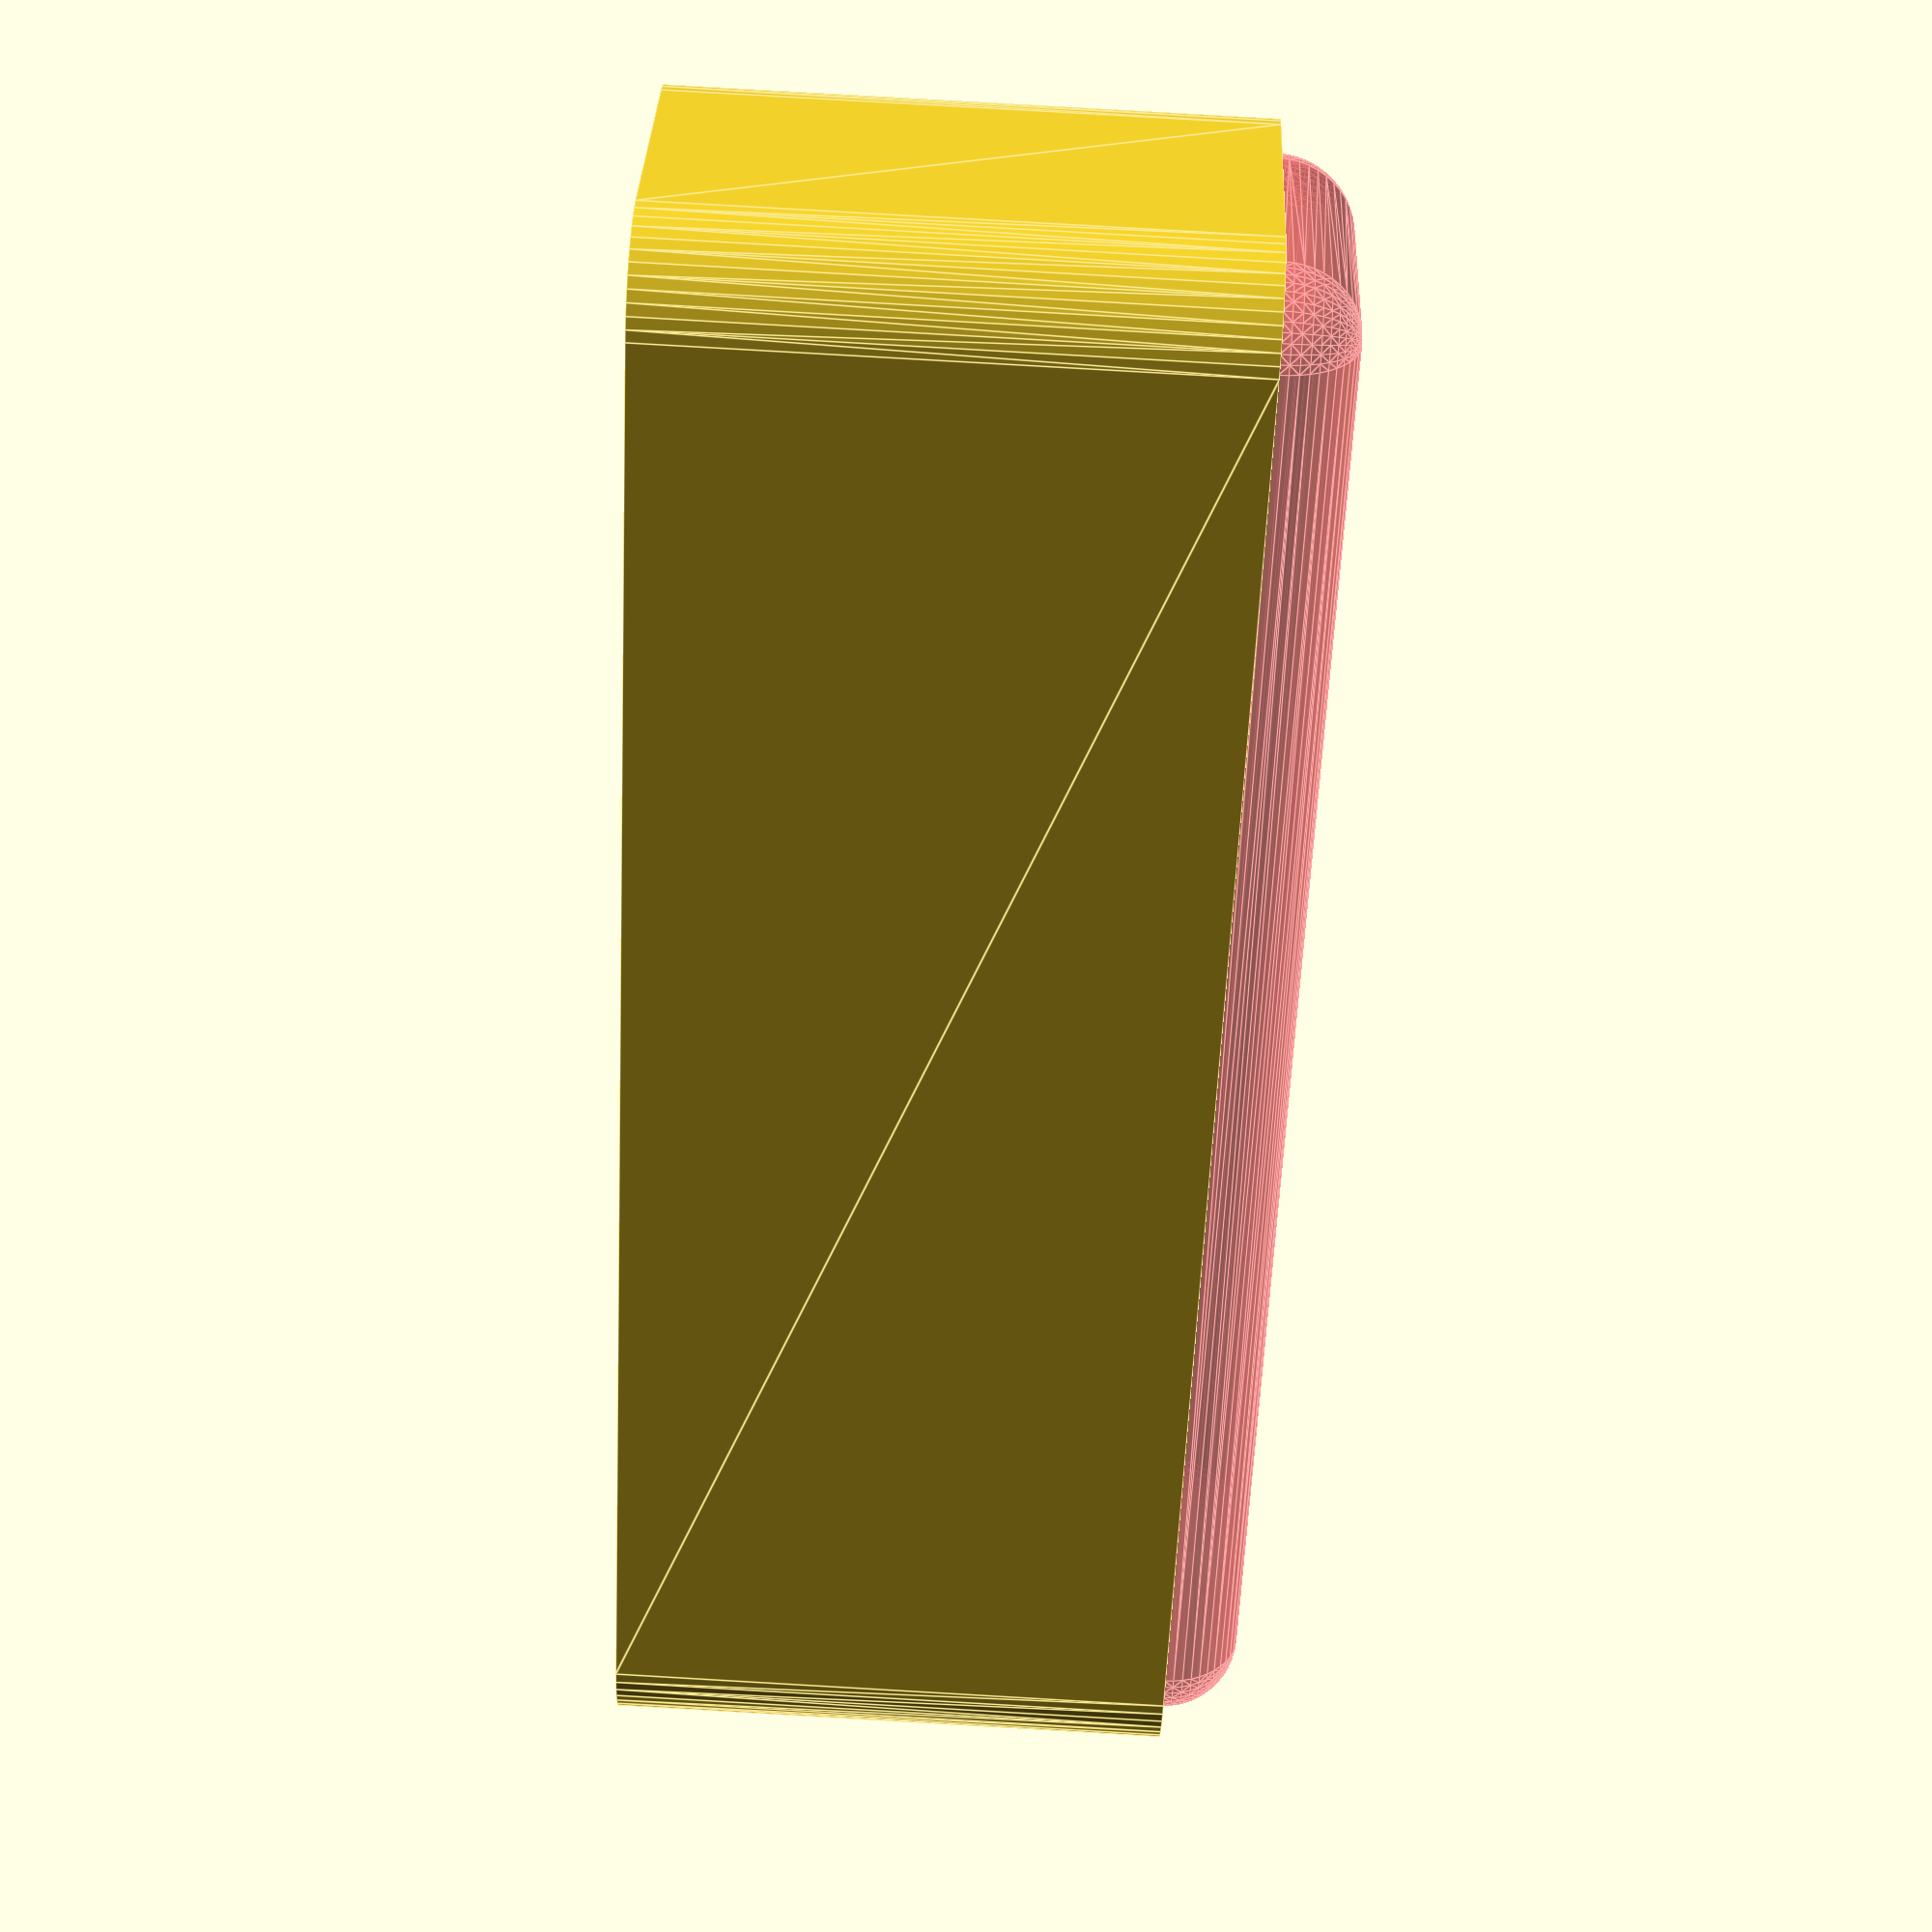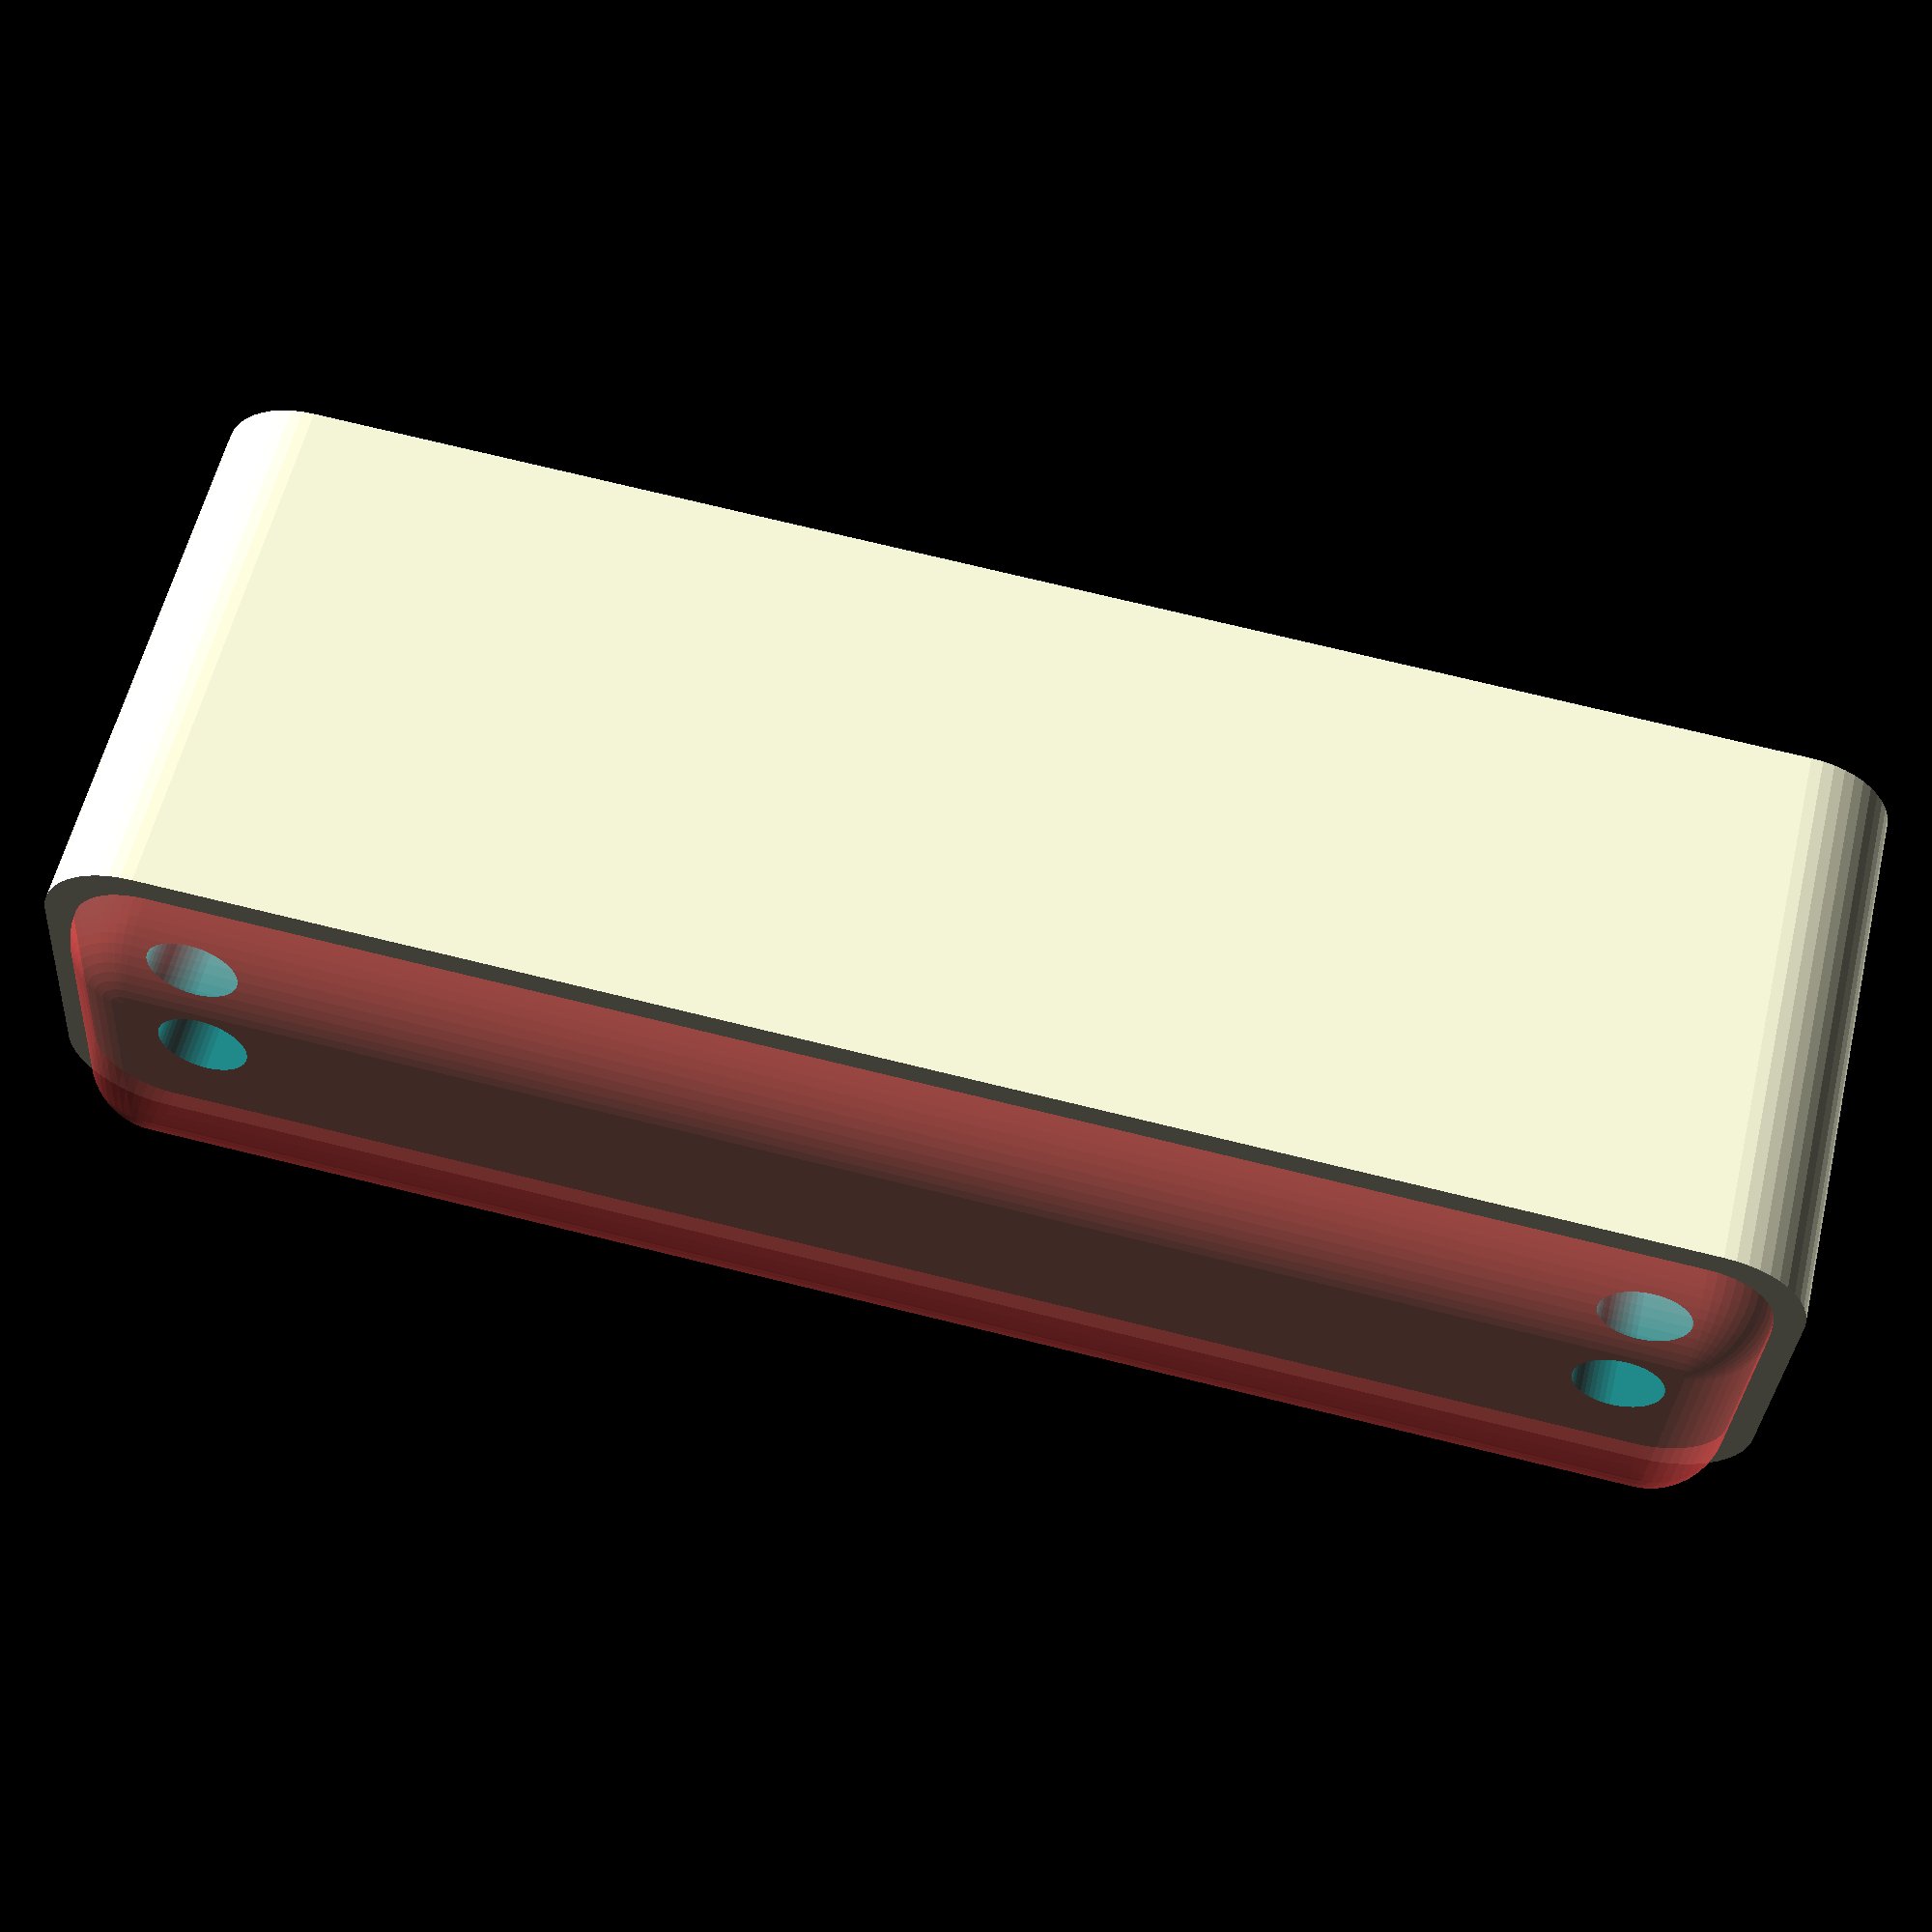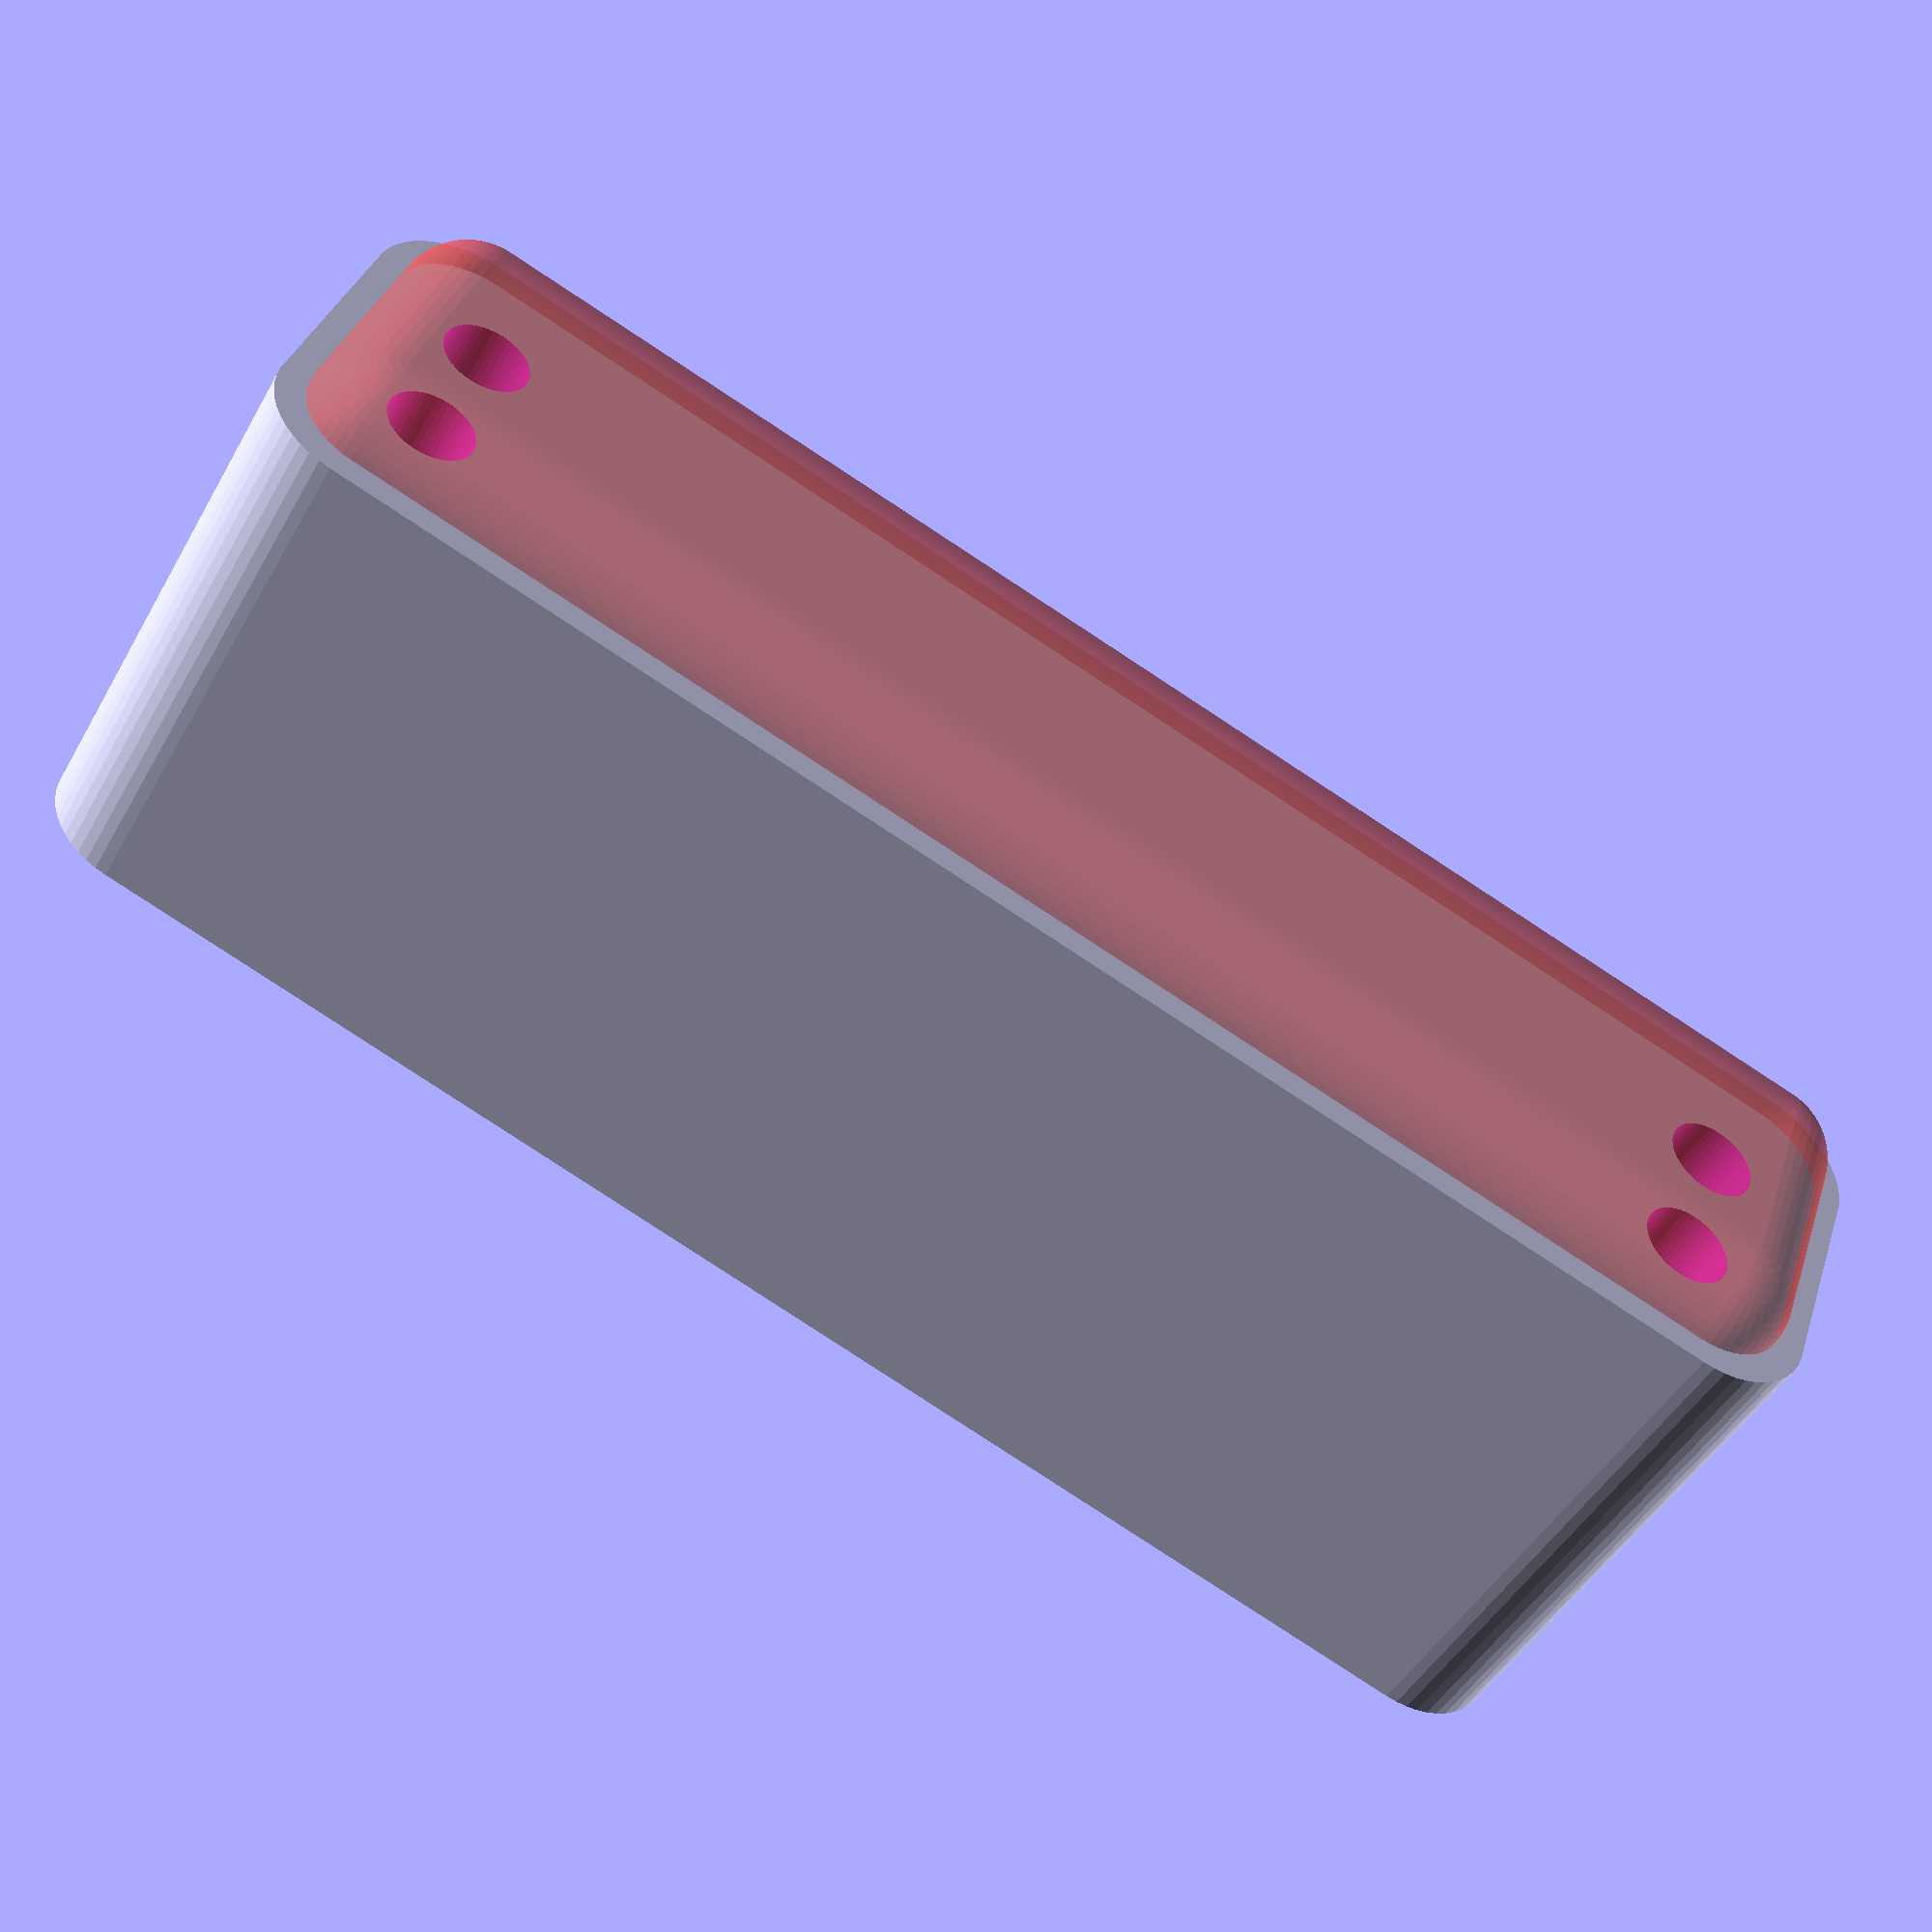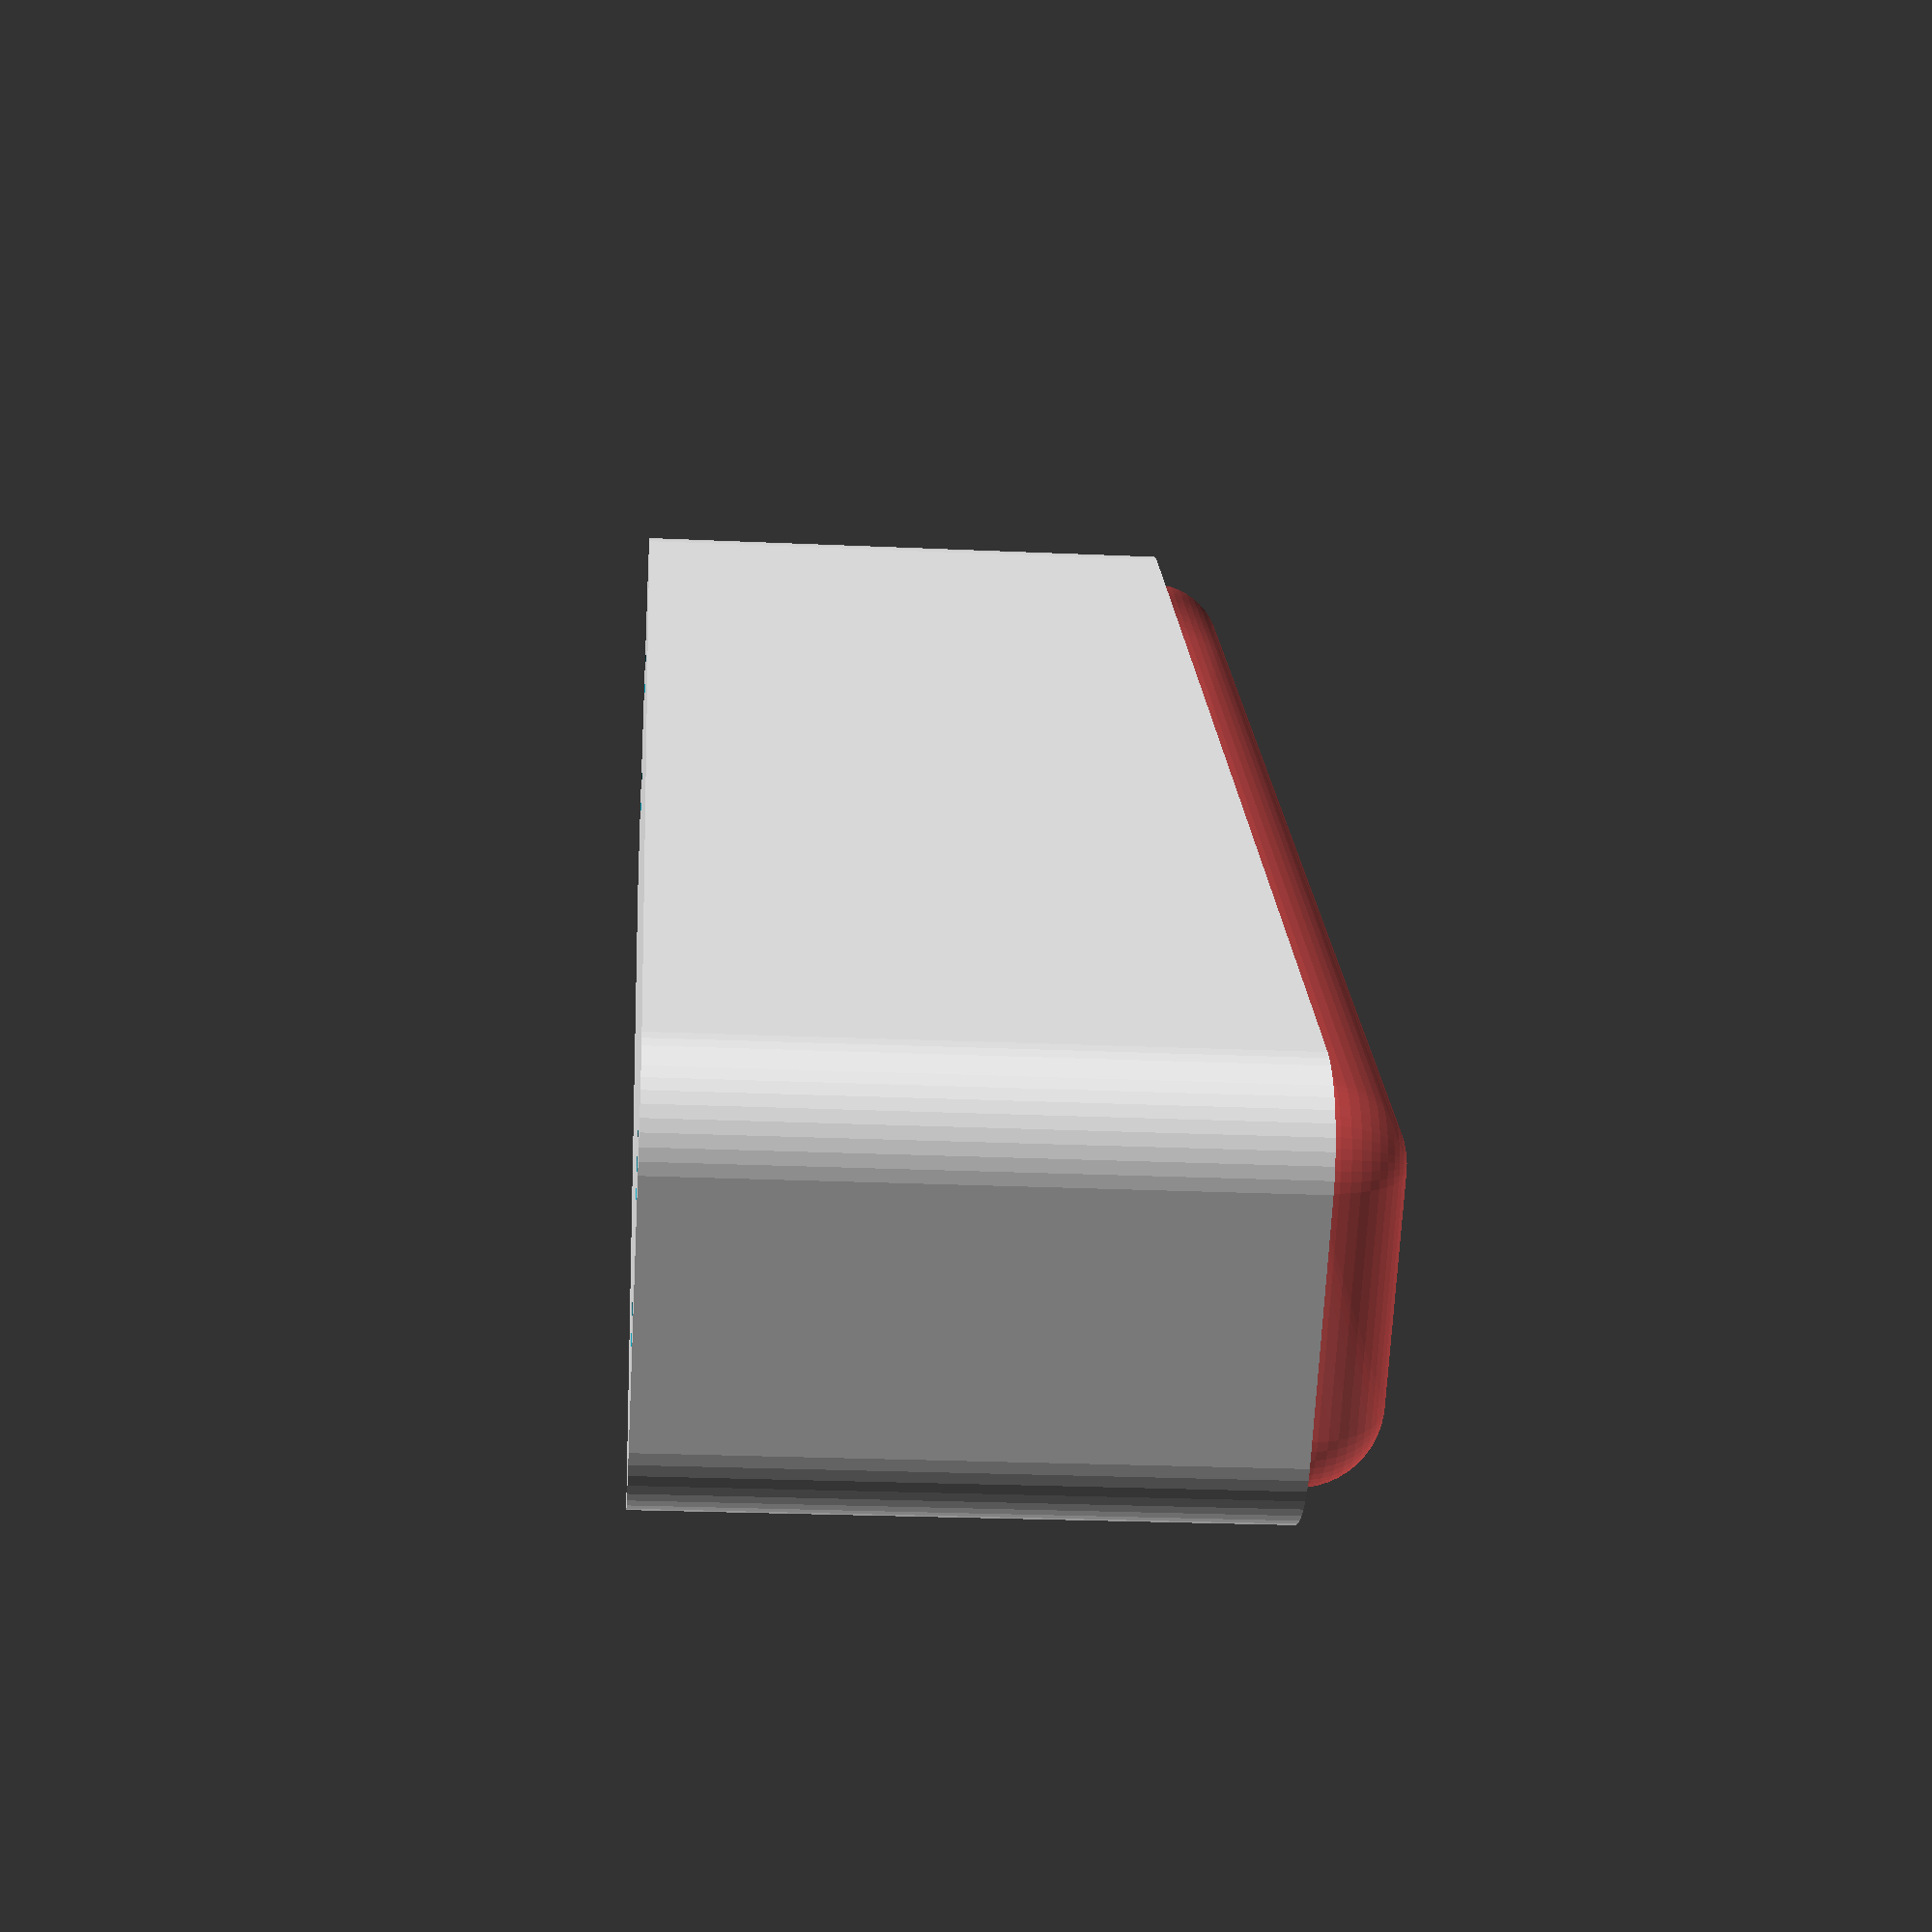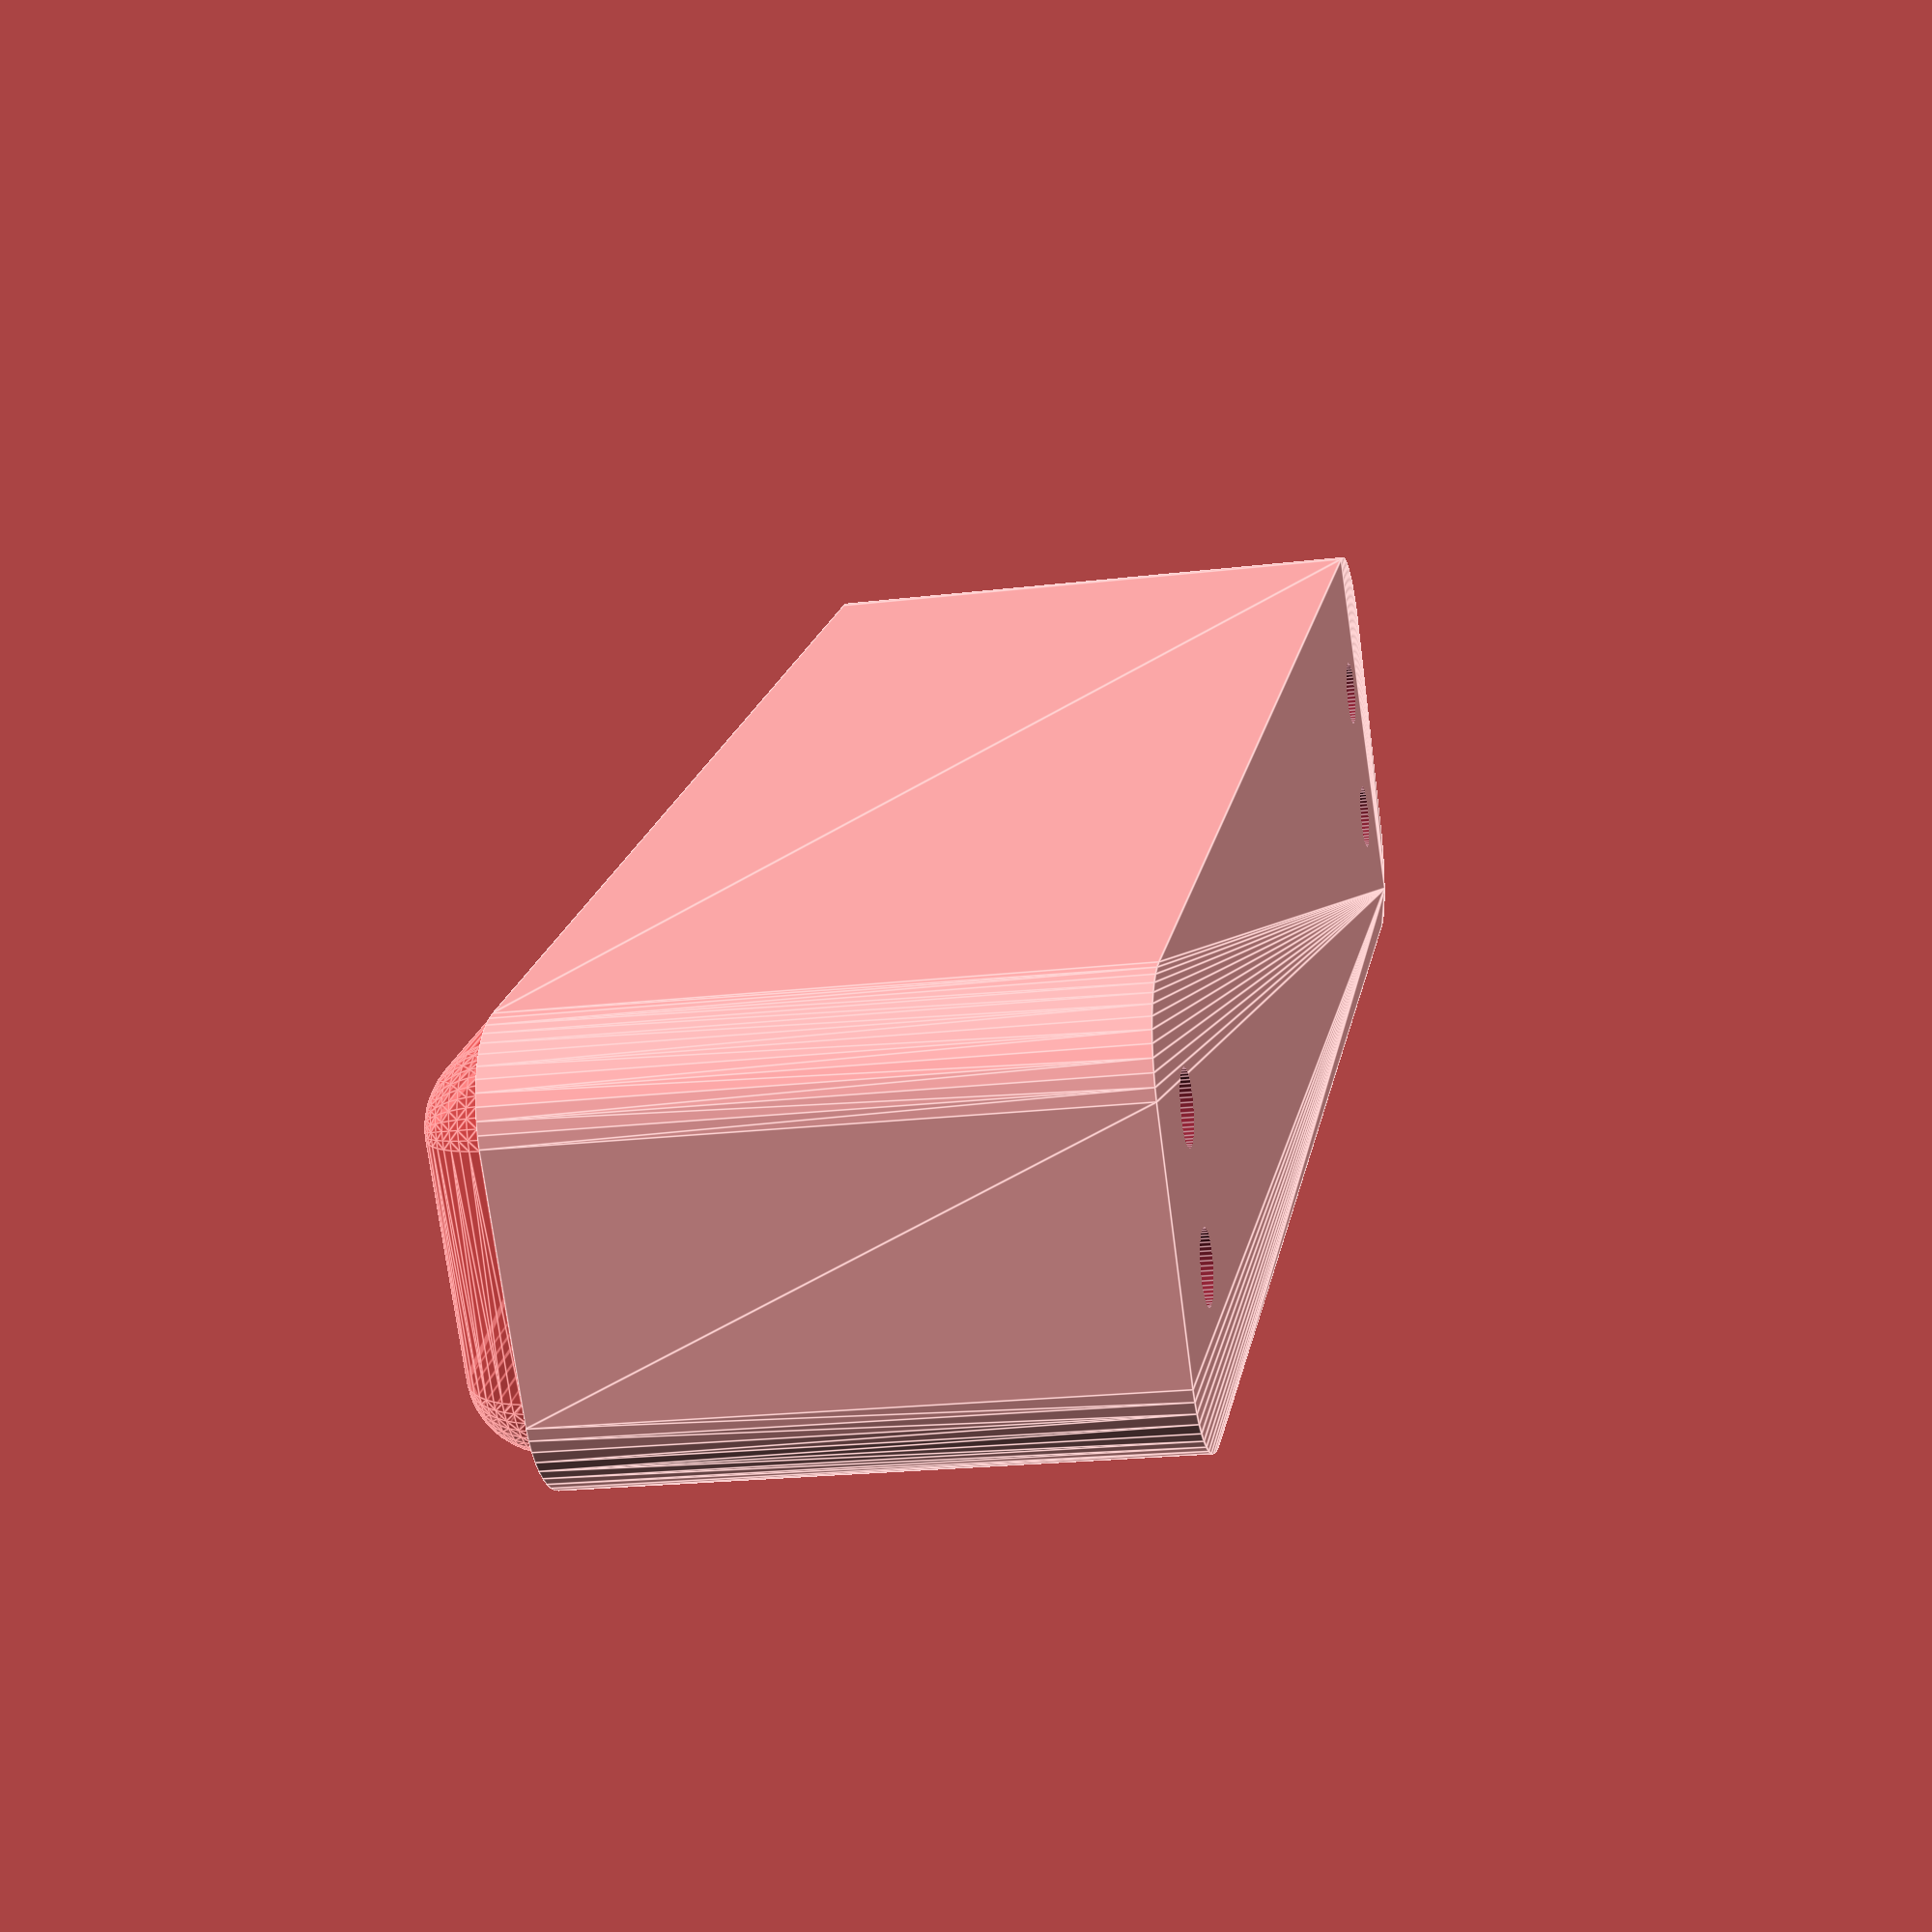
<openscad>
$fn = 50;


difference() {
	union() {
		hull() {
			translate(v = [-6.2500000000, 40.0000000000, 0]) {
				cylinder(h = 30, r = 5);
			}
			translate(v = [6.2500000000, 40.0000000000, 0]) {
				cylinder(h = 30, r = 5);
			}
			translate(v = [-6.2500000000, -40.0000000000, 0]) {
				cylinder(h = 30, r = 5);
			}
			translate(v = [6.2500000000, -40.0000000000, 0]) {
				cylinder(h = 30, r = 5);
			}
		}
	}
	union() {
		translate(v = [-3.7500000000, -37.5000000000, 2]) {
			rotate(a = [0, 0, 0]) {
				difference() {
					union() {
						translate(v = [0, 0, -1.7000000000]) {
							cylinder(h = 1.7000000000, r1 = 1.5000000000, r2 = 2.4000000000);
						}
						cylinder(h = 250, r = 2.4000000000);
						translate(v = [0, 0, -6.0000000000]) {
							cylinder(h = 6, r = 1.5000000000);
						}
						translate(v = [0, 0, -6.0000000000]) {
							cylinder(h = 6, r = 1.8000000000);
						}
						translate(v = [0, 0, -6.0000000000]) {
							cylinder(h = 6, r = 1.5000000000);
						}
					}
					union();
				}
			}
		}
		translate(v = [3.7500000000, -37.5000000000, 2]) {
			rotate(a = [0, 0, 0]) {
				difference() {
					union() {
						translate(v = [0, 0, -1.7000000000]) {
							cylinder(h = 1.7000000000, r1 = 1.5000000000, r2 = 2.4000000000);
						}
						cylinder(h = 250, r = 2.4000000000);
						translate(v = [0, 0, -6.0000000000]) {
							cylinder(h = 6, r = 1.5000000000);
						}
						translate(v = [0, 0, -6.0000000000]) {
							cylinder(h = 6, r = 1.8000000000);
						}
						translate(v = [0, 0, -6.0000000000]) {
							cylinder(h = 6, r = 1.5000000000);
						}
					}
					union();
				}
			}
		}
		translate(v = [-3.7500000000, 37.5000000000, 2]) {
			rotate(a = [0, 0, 0]) {
				difference() {
					union() {
						translate(v = [0, 0, -1.7000000000]) {
							cylinder(h = 1.7000000000, r1 = 1.5000000000, r2 = 2.4000000000);
						}
						cylinder(h = 250, r = 2.4000000000);
						translate(v = [0, 0, -6.0000000000]) {
							cylinder(h = 6, r = 1.5000000000);
						}
						translate(v = [0, 0, -6.0000000000]) {
							cylinder(h = 6, r = 1.8000000000);
						}
						translate(v = [0, 0, -6.0000000000]) {
							cylinder(h = 6, r = 1.5000000000);
						}
					}
					union();
				}
			}
		}
		translate(v = [3.7500000000, 37.5000000000, 2]) {
			rotate(a = [0, 0, 0]) {
				difference() {
					union() {
						translate(v = [0, 0, -1.7000000000]) {
							cylinder(h = 1.7000000000, r1 = 1.5000000000, r2 = 2.4000000000);
						}
						cylinder(h = 250, r = 2.4000000000);
						translate(v = [0, 0, -6.0000000000]) {
							cylinder(h = 6, r = 1.5000000000);
						}
						translate(v = [0, 0, -6.0000000000]) {
							cylinder(h = 6, r = 1.8000000000);
						}
						translate(v = [0, 0, -6.0000000000]) {
							cylinder(h = 6, r = 1.5000000000);
						}
					}
					union();
				}
			}
		}
		translate(v = [0, 0, 3]) {
			#hull() {
				union() {
					translate(v = [-5.7500000000, 39.5000000000, 4]) {
						cylinder(h = 23, r = 4);
					}
					translate(v = [-5.7500000000, 39.5000000000, 4]) {
						sphere(r = 4);
					}
					translate(v = [-5.7500000000, 39.5000000000, 27]) {
						sphere(r = 4);
					}
				}
				union() {
					translate(v = [5.7500000000, 39.5000000000, 4]) {
						cylinder(h = 23, r = 4);
					}
					translate(v = [5.7500000000, 39.5000000000, 4]) {
						sphere(r = 4);
					}
					translate(v = [5.7500000000, 39.5000000000, 27]) {
						sphere(r = 4);
					}
				}
				union() {
					translate(v = [-5.7500000000, -39.5000000000, 4]) {
						cylinder(h = 23, r = 4);
					}
					translate(v = [-5.7500000000, -39.5000000000, 4]) {
						sphere(r = 4);
					}
					translate(v = [-5.7500000000, -39.5000000000, 27]) {
						sphere(r = 4);
					}
				}
				union() {
					translate(v = [5.7500000000, -39.5000000000, 4]) {
						cylinder(h = 23, r = 4);
					}
					translate(v = [5.7500000000, -39.5000000000, 4]) {
						sphere(r = 4);
					}
					translate(v = [5.7500000000, -39.5000000000, 27]) {
						sphere(r = 4);
					}
				}
			}
		}
	}
}
</openscad>
<views>
elev=277.2 azim=50.1 roll=273.3 proj=p view=edges
elev=302.0 azim=93.7 roll=13.3 proj=p view=wireframe
elev=46.4 azim=108.8 roll=332.1 proj=p view=solid
elev=23.2 azim=46.5 roll=265.5 proj=p view=wireframe
elev=20.6 azim=127.4 roll=102.4 proj=p view=edges
</views>
